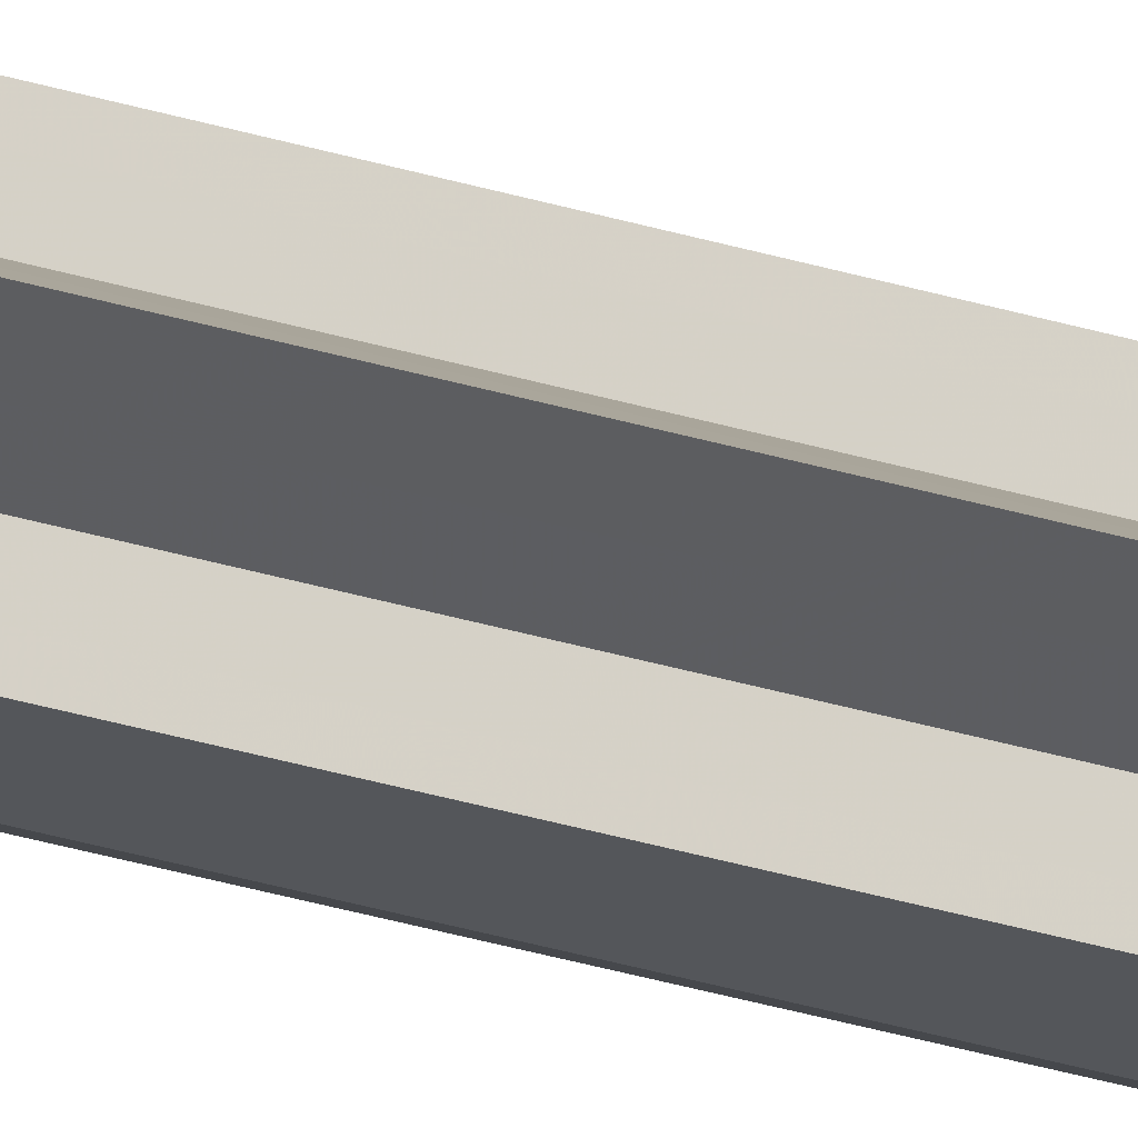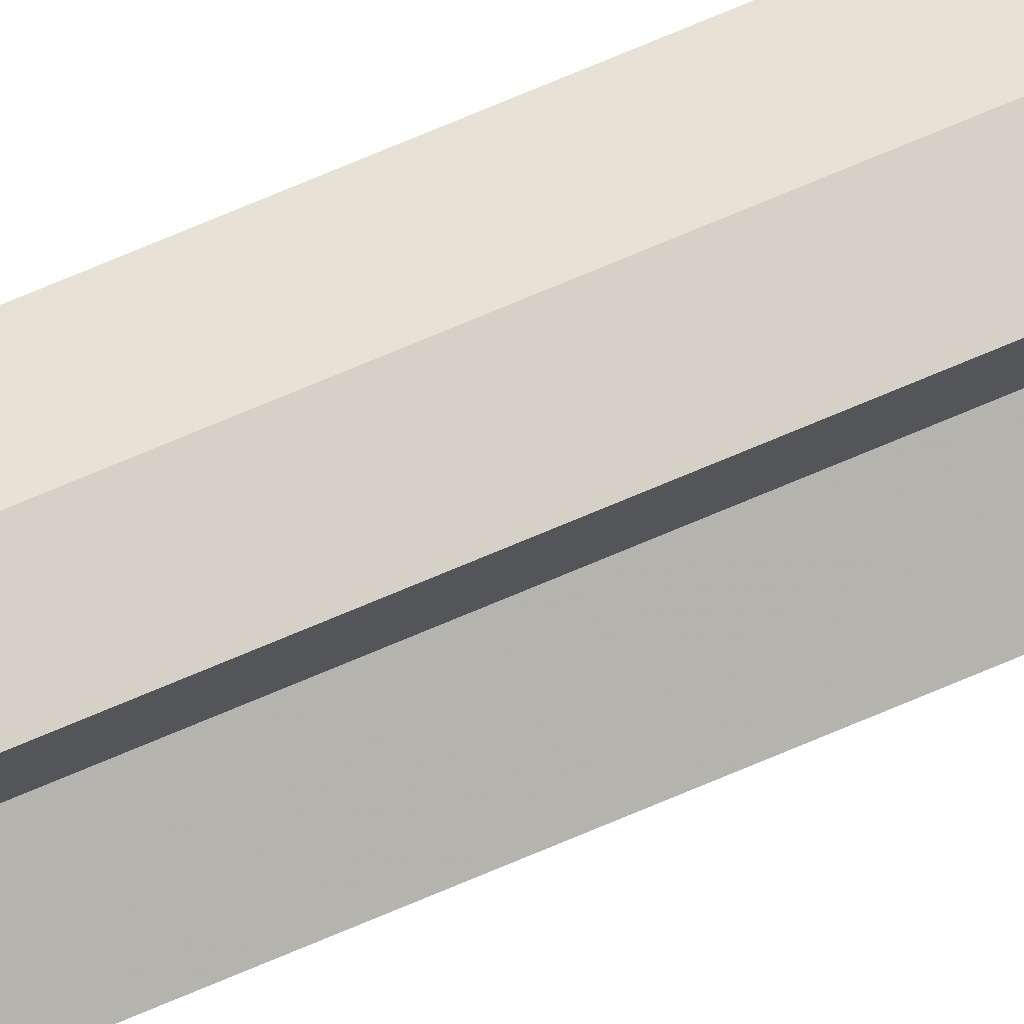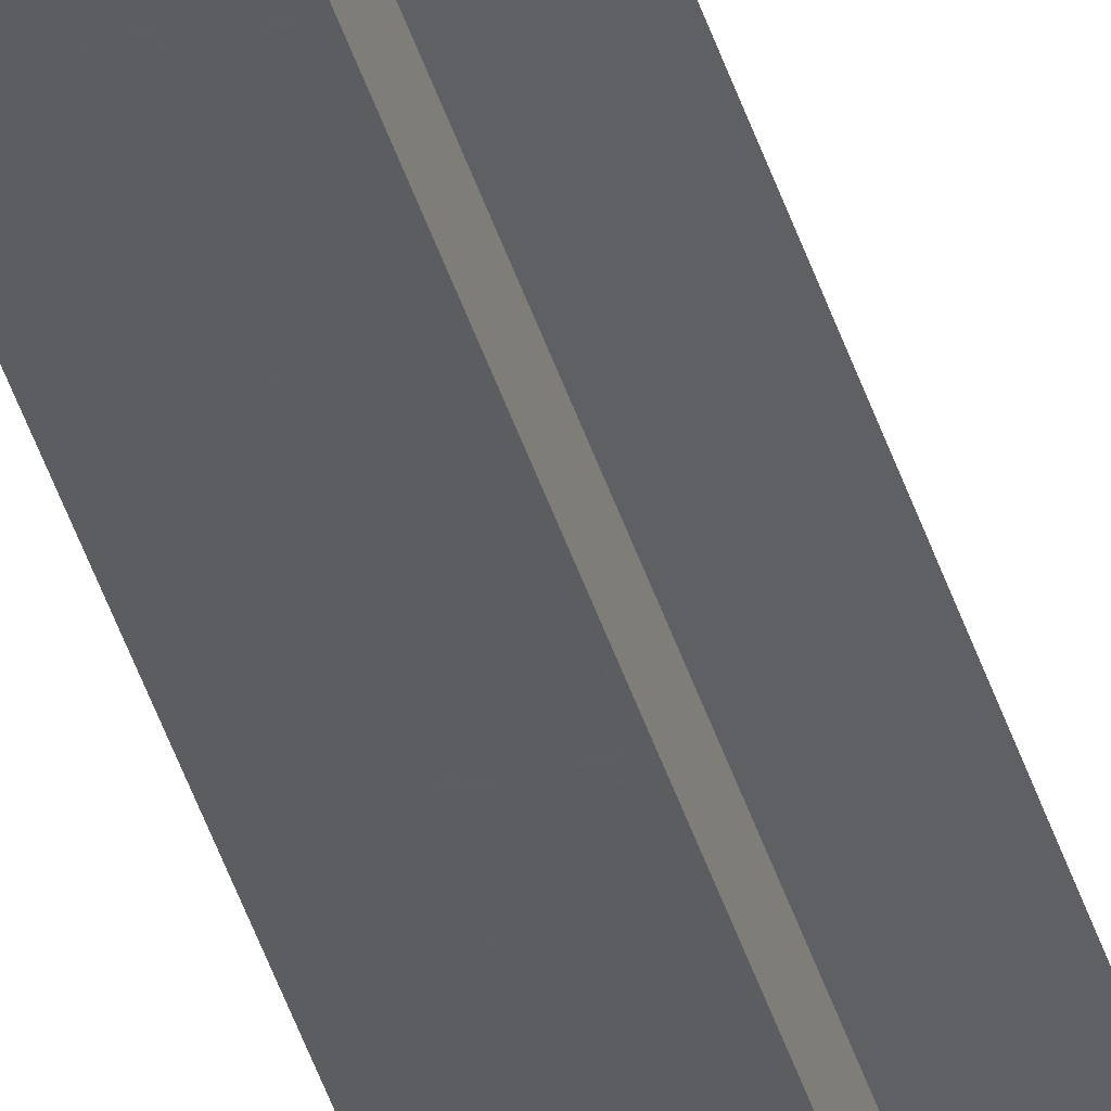
<metadata>
{"format":"obj","ext":"obj","renderer":"f3d","projection":"perspective","resolution":1024,"background":"white","views":[{"elev":-20.8,"azim":57.1,"up":"+Z"},{"elev":73.6,"azim":67.1,"up":"+Z"},{"elev":-37.2,"azim":14.8,"up":"+Z"}]}
</metadata>
<code>
o 27298
v 2224 1883 23.25
v 2224 1883 23.25
v 2224 1884 23.25
v 2224 1884 23.25
v 2224 1884 23.25
v 2224 1883 23.25
v 2224 1883 23.25
v 2224 1883 23.25
v 2224 1884 23.25
v 2224 1883 23.26
v 2224 1884 23.25
v 2224 1883 23.26
v 2224 1884 23.26
v 2224 1883 23.27
v 2224 1884 23.26
v 2224 1883 23.27
v 2224 1884 23.27
v 2224 1884 23.25
v 2224 1883 23.25
v 2224 1884 23.25
v 2224 1883 23.25
v 2224 1884 23.25
v 2224 1883 23.26
v 2224 1884 23.26
v 2224 1883 23.26
v 2224 1884 23.26
v 2224 1883 23.27
v 2224 1884 23.27
v 2224 1883 23.27
v 2224 1884 23.27
v 2224 1883 23.27
v 2224 1884 23.27
v 2224 1883 23.27
v 2224 1884 23.27
v 2224 1884 23.26
v 2224 1884 23.27
v 2224 1884 23.27
v 2224 1884 23.26
v 2224 1884 23.26
v 2224 1884 23.25
v 2224 1884 23.25
v 2224 1884 23.25
v 2224 1884 23.25
v 2224 1884 23.25
v 2224 1884 23.25
v 2224 1884 23.25
v 2224 1884 23.26
v 2224 1884 23.26
v 2224 1884 23.27
v 2224 1884 23.27
v 2224 1883 23.27
v 2224 1883 23.27
v 2224 1884 23.27
v 2224 1883 23.27
v 2224 1884 23.27
v 2224 1883 23.26
v 2224 1883 23.27
v 2224 1883 23.26
v 2224 1883 23.26
v 2224 1884 23.26
v 2224 1884 23.26
v 2224 1883 23.25
v 2224 1884 23.27
v 2224 1883 23.26
v 2224 1883 23.25
v 2224 1884 23.27
v 2224 1883 23.27
v 2224 1883 23.27
v 2224 1883 23.27
v 2224 1883 23.26
v 2224 1884 23.27
v 2224 1883 23.26
v 2224 1884 23.26
v 2224 1883 23.25
v 2224 1884 23.25
v 2224 1884 23.25
v 2224 1883 23.25
v 2224 1884 23.25
v 2224 1883 23.25
v 2224 1884 23.25
v 2224 1884 23.25
v 2224 1883 23.25
v 2224 1883 23.25
v 2224 1884 23.26
v 2224 1883 23.25
v 2224 1883 23.26
v 2224 1883 23.25
v 2224 1883 23.25
v 2224 1884 23.25
v 2224 1883 23.25
v 2224 1884 23.25
v 2224 1883 23.25
v 2224 1883 23.25
v 2224 1883 23.25
v 2224 1883 23.26
v 2224 1883 23.26
v 2224 1883 23.27
v 2224 1883 23.27
f 1 2 3
f 4 2 5
f 6 7 5
f 7 8 9
f 8 10 11
f 10 12 13
f 12 14 15
f 14 16 17
f 18 19 20
f 20 21 22
f 22 23 24
f 24 25 26
f 26 27 28
f 28 29 30
f 29 31 32
f 32 33 34
f 35 34 36
f 35 36 37
f 35 37 38
f 35 38 39
f 35 39 40
f 35 40 41
f 35 41 42
f 35 42 43
f 35 44 45
f 35 45 46
f 35 46 47
f 35 47 48
f 35 48 49
f 35 49 50
f 51 52 53
f 53 54 55
f 56 54 33
f 56 57 54
f 56 58 57
f 56 59 58
f 60 59 61
f 56 62 59
f 63 64 60
f 56 65 62
f 66 67 63
f 68 69 66
f 69 70 71
f 70 72 73
f 56 74 65
f 75 74 76
f 56 77 74
f 78 79 75
f 80 77 81
f 82 83 80
f 84 85 78
f 86 87 84
f 87 88 89
f 88 90 91
f 56 92 93
f 56 94 92
f 56 95 94
f 56 96 95
f 56 97 96
f 56 98 97

</code>
